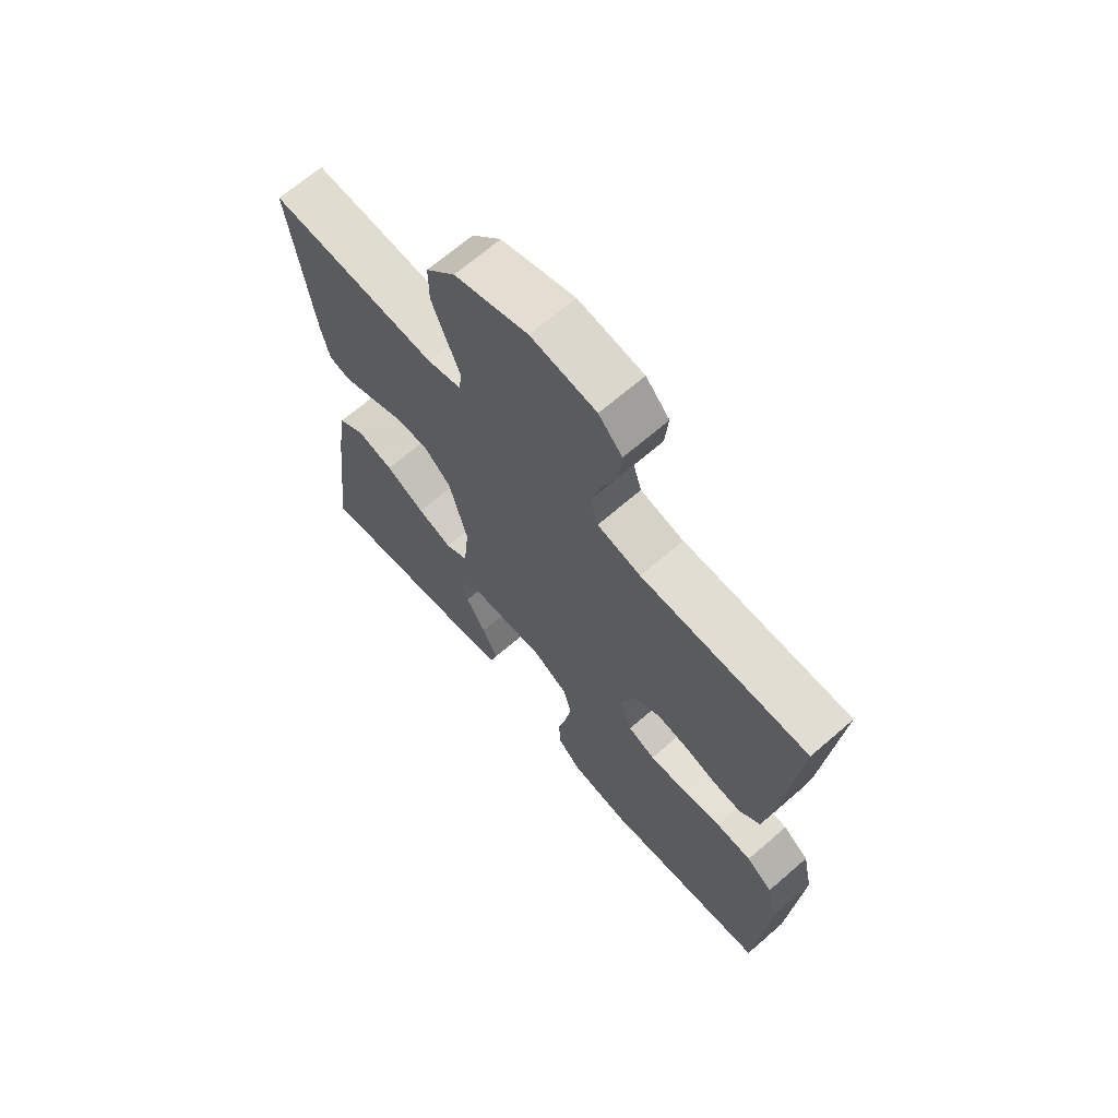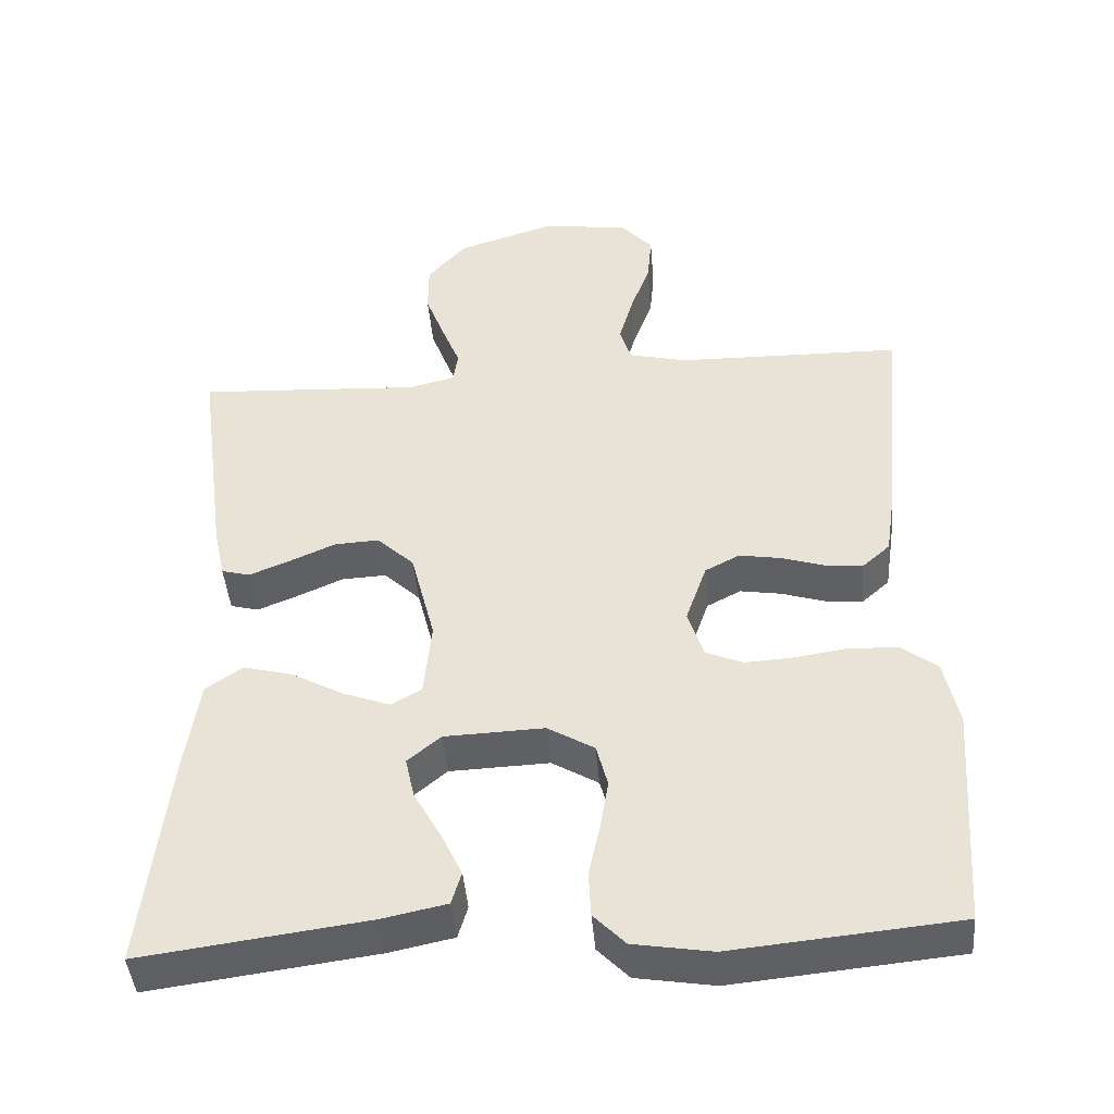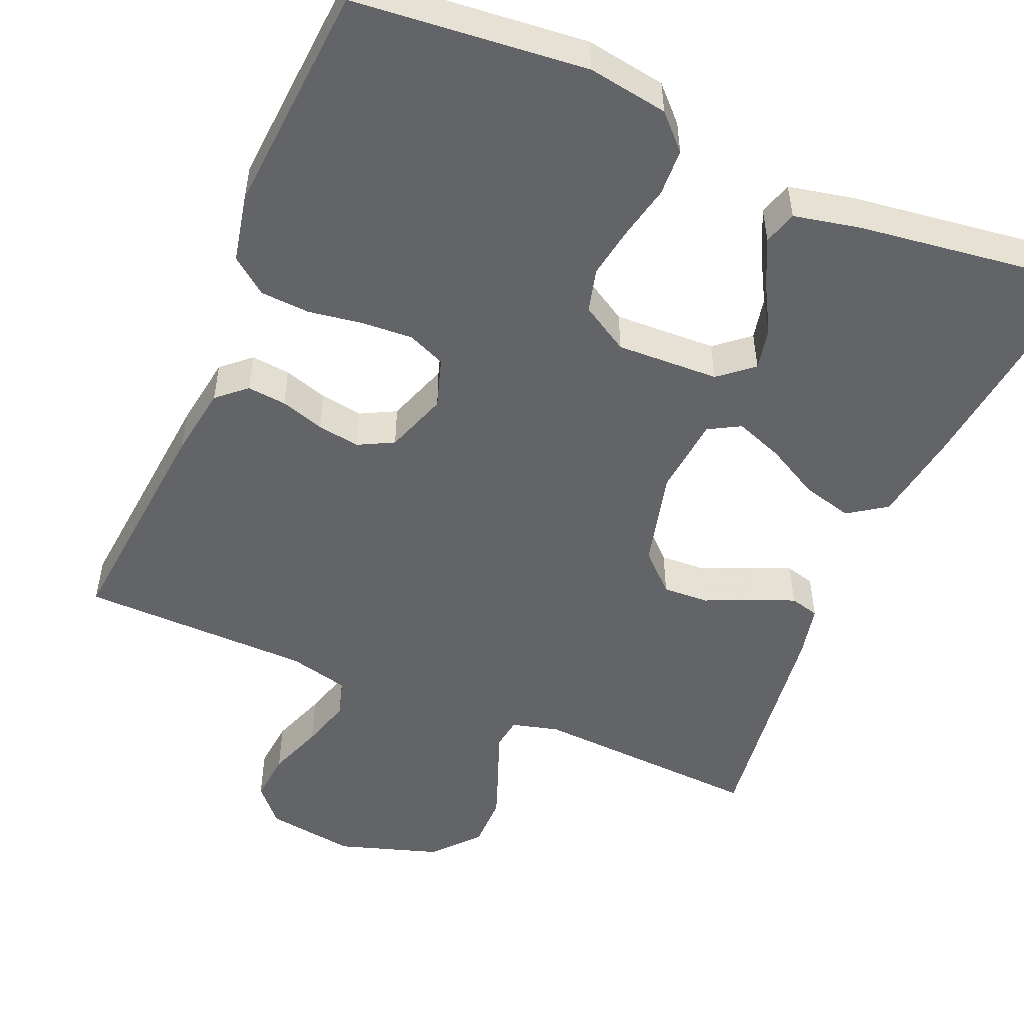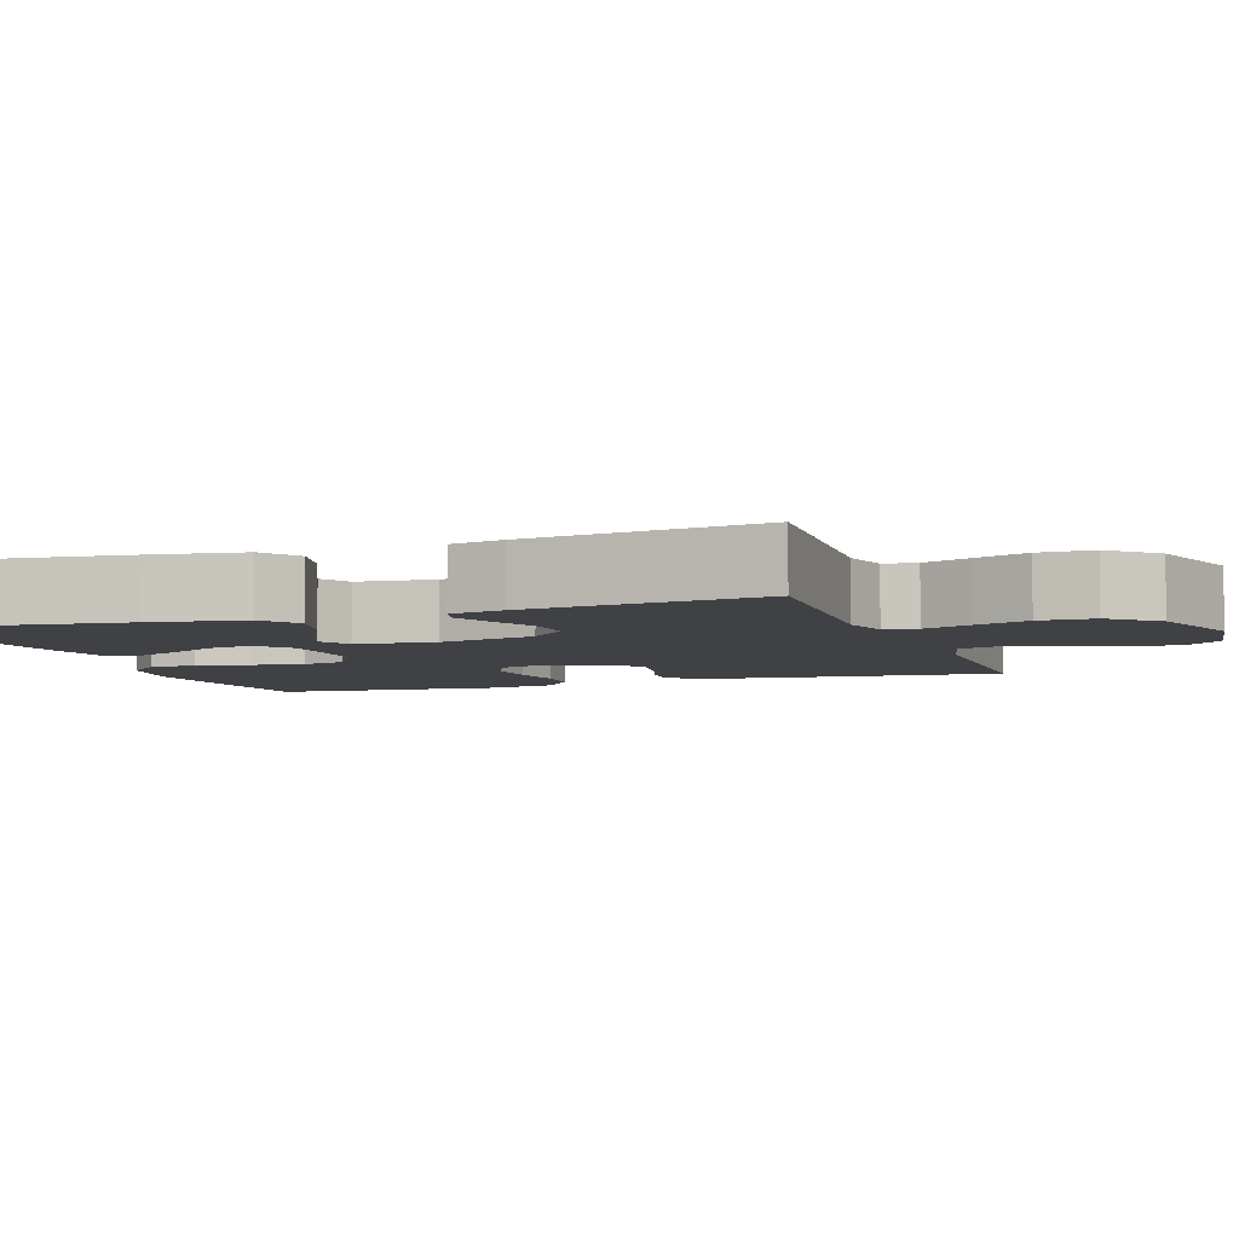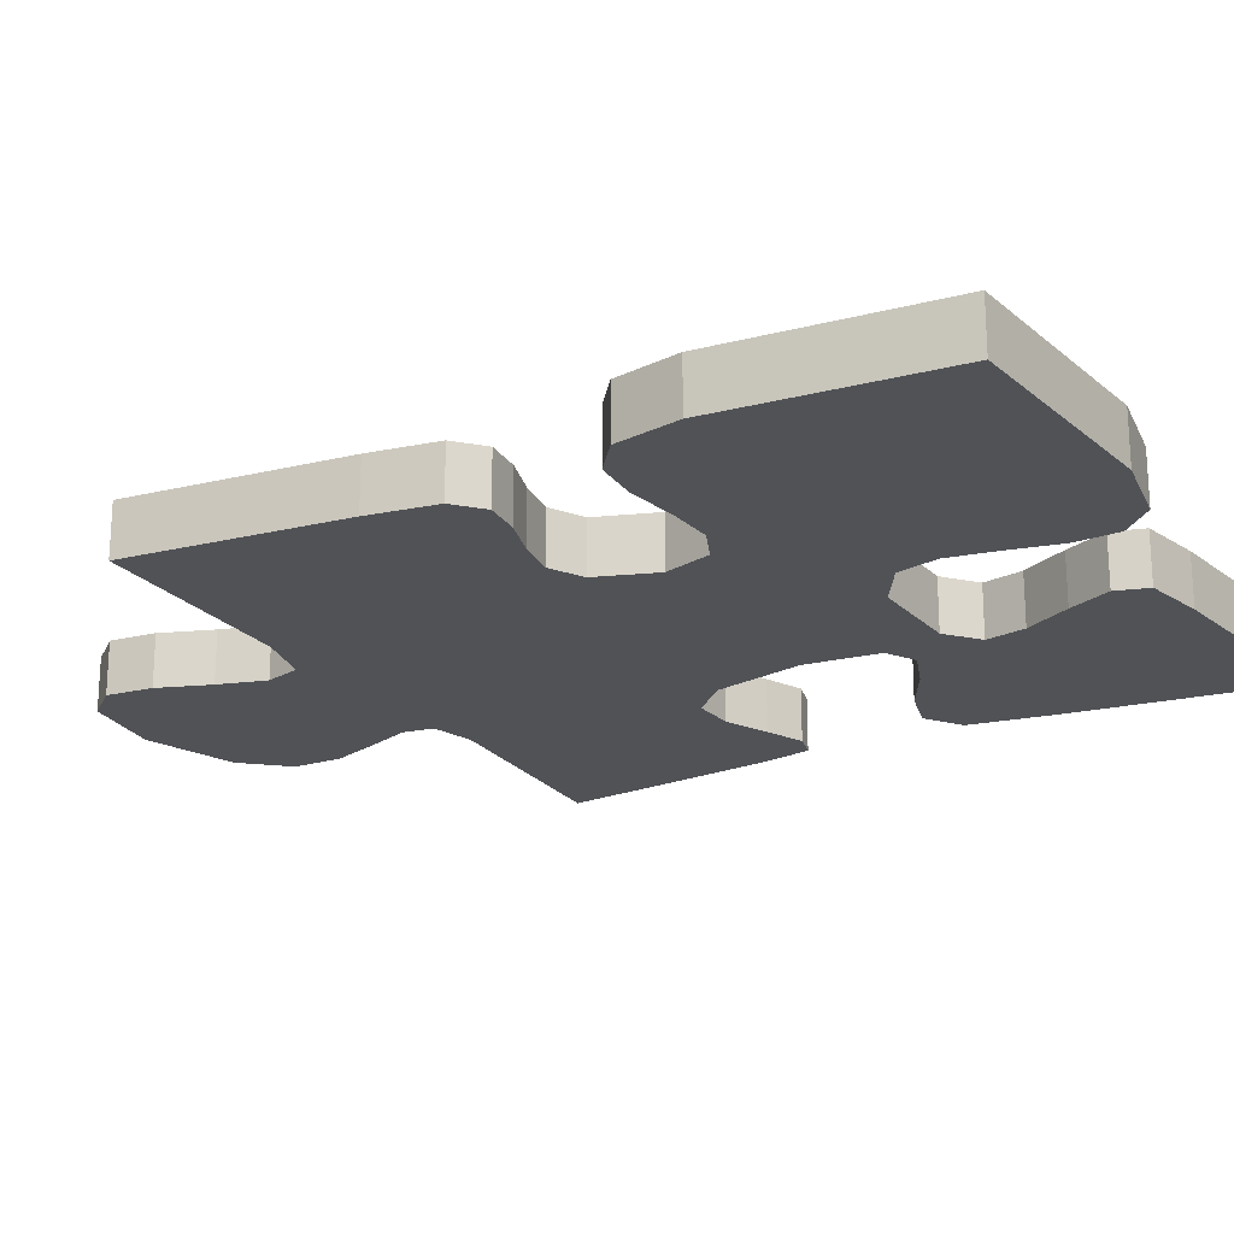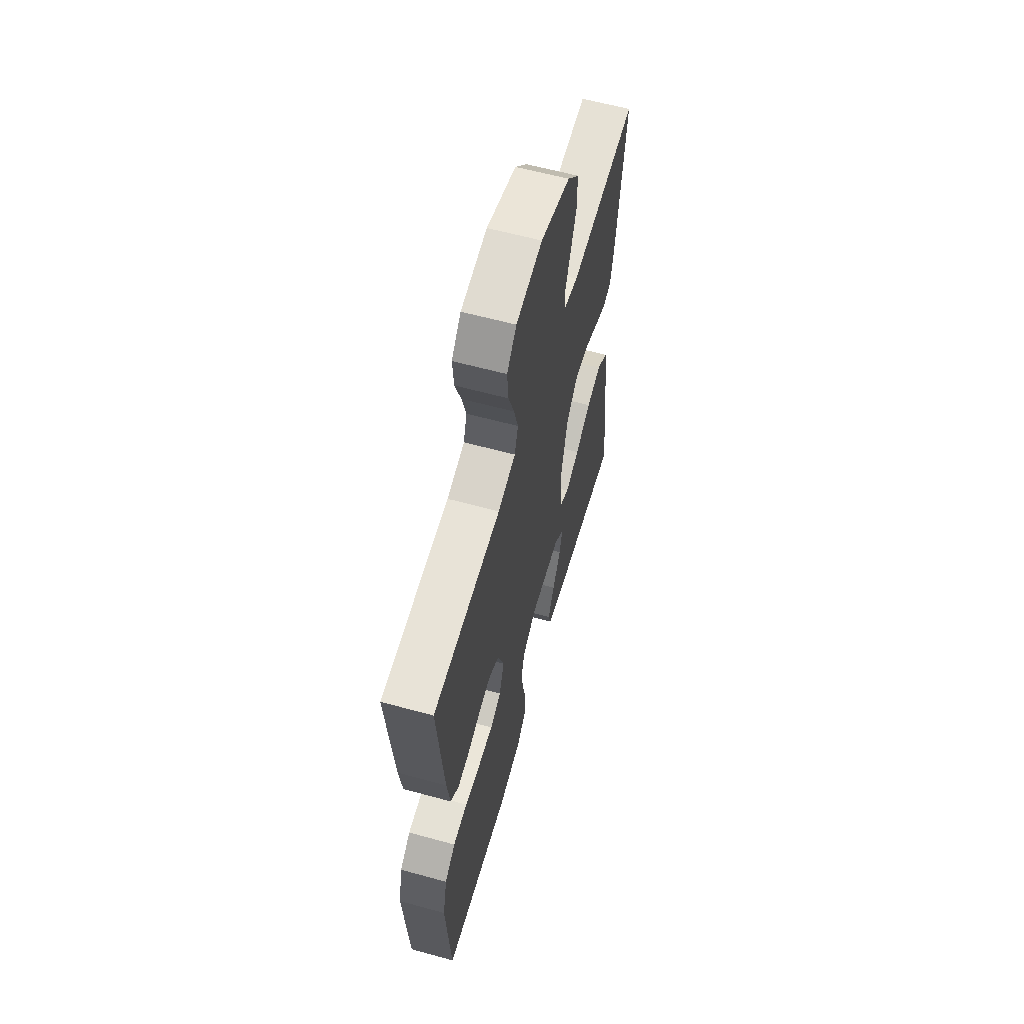
<metadata>
{"format":"obj","ext":"obj","renderer":"f3d","projection":"perspective","resolution":1024,"background":"white","views":[{"elev":67.6,"azim":49.0,"up":"+Z"},{"elev":-44.0,"azim":4.7,"up":"+Z"},{"elev":-51.1,"azim":156.9,"up":"+Y"},{"elev":-5.5,"azim":-70.9,"up":"+Y"},{"elev":-20.8,"azim":119.1,"up":"+Y"},{"elev":61.1,"azim":105.6,"up":"+Z"}]}
</metadata>
<code>
v -0.5 0.07 0.5
v -0.2 0.07 0.483
v -0.139 0.07 0.499
v -0.133 0.07 0.541
v -0.157 0.07 0.601
v -0.183 0.07 0.67
v -0.183 0.07 0.739
v -0.131 0.07 0.798
v 0 0.07 0.84
v 0.116 0.07 0.823
v 0.158 0.07 0.776
v 0.152 0.07 0.711
v 0.126 0.07 0.639
v 0.107 0.07 0.573
v 0.122 0.07 0.524
v 0.2 0.07 0.505
v 0.5 0.07 0.5
v 0.472 0.07 0.2
v 0.458 0.07 0.106
v 0.421 0.07 0.073
v 0.37 0.07 0.078
v 0.313 0.07 0.096
v 0.258 0.07 0.105
v 0.212 0.07 0.081
v 0.184 0.07 0
v 0.205 0.07 -0.065
v 0.254 0.07 -0.086
v 0.32 0.07 -0.082
v 0.391 0.07 -0.071
v 0.455 0.07 -0.075
v 0.502 0.07 -0.111
v 0.521 0.07 -0.2
v 0.5 0.07 -0.5
v 0.2 0.07 -0.529
v 0.096 0.07 -0.512
v 0.054 0.07 -0.469
v 0.051 0.07 -0.408
v 0.066 0.07 -0.339
v 0.077 0.07 -0.272
v 0.062 0.07 -0.215
v 0 0.07 -0.178
v -0.133 0.07 -0.183
v -0.177 0.07 -0.22
v -0.165 0.07 -0.275
v -0.129 0.07 -0.339
v -0.101 0.07 -0.398
v -0.114 0.07 -0.442
v -0.2 0.07 -0.46
v -0.5 0.07 -0.5
v -0.466 0.07 -0.2
v -0.448 0.07 -0.081
v -0.399 0.07 -0.047
v -0.334 0.07 -0.064
v -0.264 0.07 -0.102
v -0.202 0.07 -0.125
v -0.161 0.07 -0.102
v -0.151 0.07 0
v -0.183 0.07 0.126
v -0.232 0.07 0.173
v -0.292 0.07 0.17
v -0.353 0.07 0.143
v -0.407 0.07 0.121
v -0.445 0.07 0.131
v -0.46 0.07 0.2
v -0.5 0 0.5
v -0.2 0 0.483
v -0.139 0 0.499
v -0.133 0 0.541
v -0.157 0 0.601
v -0.183 0 0.67
v -0.183 0 0.739
v -0.131 0 0.798
v 0 0 0.84
v 0.116 0 0.823
v 0.158 0 0.776
v 0.152 0 0.711
v 0.126 0 0.639
v 0.107 0 0.573
v 0.122 0 0.524
v 0.2 0 0.505
v 0.5 0 0.5
v 0.472 0 0.2
v 0.458 0 0.106
v 0.421 0 0.073
v 0.37 0 0.078
v 0.313 0 0.096
v 0.258 0 0.105
v 0.212 0 0.081
v 0.184 0 0
v 0.205 0 -0.065
v 0.254 0 -0.086
v 0.32 0 -0.082
v 0.391 0 -0.071
v 0.455 0 -0.075
v 0.502 0 -0.111
v 0.521 0 -0.2
v 0.5 0 -0.5
v 0.2 0 -0.529
v 0.096 0 -0.512
v 0.054 0 -0.469
v 0.051 0 -0.408
v 0.066 0 -0.339
v 0.077 0 -0.272
v 0.062 0 -0.215
v 0 0 -0.178
v -0.133 0 -0.183
v -0.177 0 -0.22
v -0.165 0 -0.275
v -0.129 0 -0.339
v -0.101 0 -0.398
v -0.114 0 -0.442
v -0.2 0 -0.46
v -0.5 0 -0.5
v -0.466 0 -0.2
v -0.448 0 -0.081
v -0.399 0 -0.047
v -0.334 0 -0.064
v -0.264 0 -0.102
v -0.202 0 -0.125
v -0.161 0 -0.102
v -0.151 0 0
v -0.183 0 0.126
v -0.232 0 0.173
v -0.292 0 0.17
v -0.353 0 0.143
v -0.407 0 0.121
v -0.445 0 0.131
v -0.46 0 0.2
f 64 1 2
f 63 64 2
f 62 63 2
f 61 62 2
f 60 61 2
f 59 60 2 3
f 58 59 3
f 57 58 3 4
f 52 53 54
f 51 52 54
f 50 51 54
f 49 50 54
f 48 49 54
f 47 48 54
f 46 47 54
f 45 46 54
f 44 45 54
f 43 44 54 55
f 42 43 55 56
f 36 37 38
f 35 36 38
f 34 35 38
f 33 34 38
f 32 33 38
f 31 32 38
f 30 31 38
f 29 30 38
f 28 29 38
f 27 28 38 39
f 26 27 39 40
f 20 21 22
f 19 20 22
f 18 19 22
f 17 18 22
f 16 17 22
f 15 16 22 23
f 11 12 13
f 10 11 13
f 9 10 13
f 8 9 13
f 7 8 13
f 6 7 13
f 5 6 13
f 4 5 13
f 57 4 13 14
f 57 14 15
f 56 57 15
f 42 56 15
f 41 42 15
f 25 26 40 41
f 24 25 41 15
f 15 23 24
f 66 65 128
f 66 128 127
f 66 127 126
f 66 126 125
f 66 125 124
f 67 66 124 123
f 67 123 122
f 68 67 122 121
f 118 117 116
f 118 116 115
f 118 115 114
f 118 114 113
f 118 113 112
f 118 112 111
f 118 111 110
f 118 110 109
f 118 109 108
f 119 118 108 107
f 120 119 107 106
f 102 101 100
f 102 100 99
f 102 99 98
f 102 98 97
f 102 97 96
f 102 96 95
f 102 95 94
f 102 94 93
f 102 93 92
f 103 102 92 91
f 104 103 91 90
f 86 85 84
f 86 84 83
f 86 83 82
f 86 82 81
f 86 81 80
f 87 86 80 79
f 77 76 75
f 77 75 74
f 77 74 73
f 77 73 72
f 77 72 71
f 77 71 70
f 77 70 69
f 77 69 68
f 78 77 68 121
f 79 78 121
f 79 121 120
f 79 120 106
f 79 106 105
f 105 104 90 89
f 79 105 89 88
f 88 87 79
f 1 65 66 2
f 2 66 67 3
f 3 67 68 4
f 4 68 69 5
f 5 69 70 6
f 6 70 71 7
f 7 71 72 8
f 8 72 73 9
f 9 73 74 10
f 10 74 75 11
f 11 75 76 12
f 12 76 77 13
f 13 77 78 14
f 14 78 79 15
f 15 79 80 16
f 16 80 81 17
f 17 81 82 18
f 18 82 83 19
f 19 83 84 20
f 20 84 85 21
f 21 85 86 22
f 22 86 87 23
f 23 87 88 24
f 24 88 89 25
f 25 89 90 26
f 26 90 91 27
f 27 91 92 28
f 28 92 93 29
f 29 93 94 30
f 30 94 95 31
f 31 95 96 32
f 32 96 97 33
f 33 97 98 34
f 34 98 99 35
f 35 99 100 36
f 36 100 101 37
f 37 101 102 38
f 38 102 103 39
f 39 103 104 40
f 40 104 105 41
f 41 105 106 42
f 42 106 107 43
f 43 107 108 44
f 44 108 109 45
f 45 109 110 46
f 46 110 111 47
f 47 111 112 48
f 48 112 113 49
f 49 113 114 50
f 50 114 115 51
f 51 115 116 52
f 52 116 117 53
f 53 117 118 54
f 54 118 119 55
f 55 119 120 56
f 56 120 121 57
f 57 121 122 58
f 58 122 123 59
f 59 123 124 60
f 60 124 125 61
f 61 125 126 62
f 62 126 127 63
f 63 127 128 64
f 64 128 65 1

</code>
